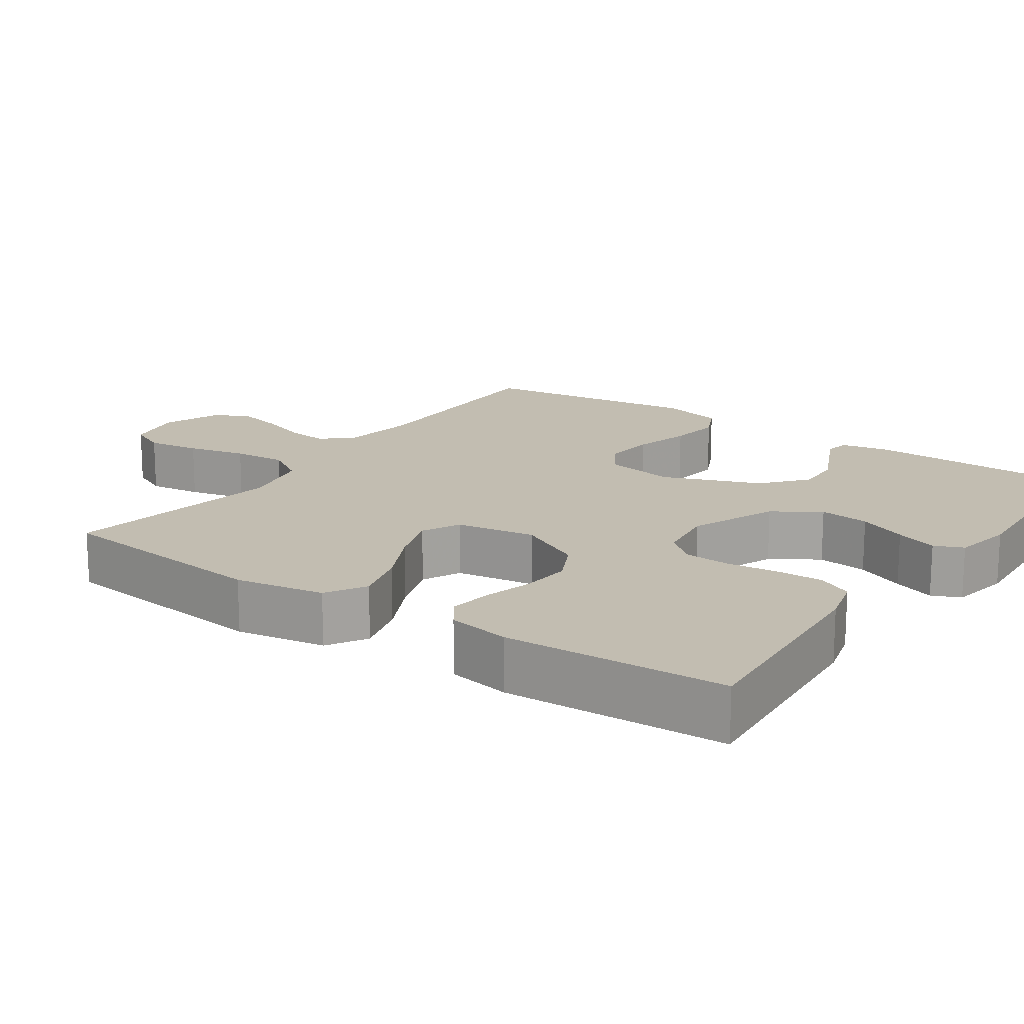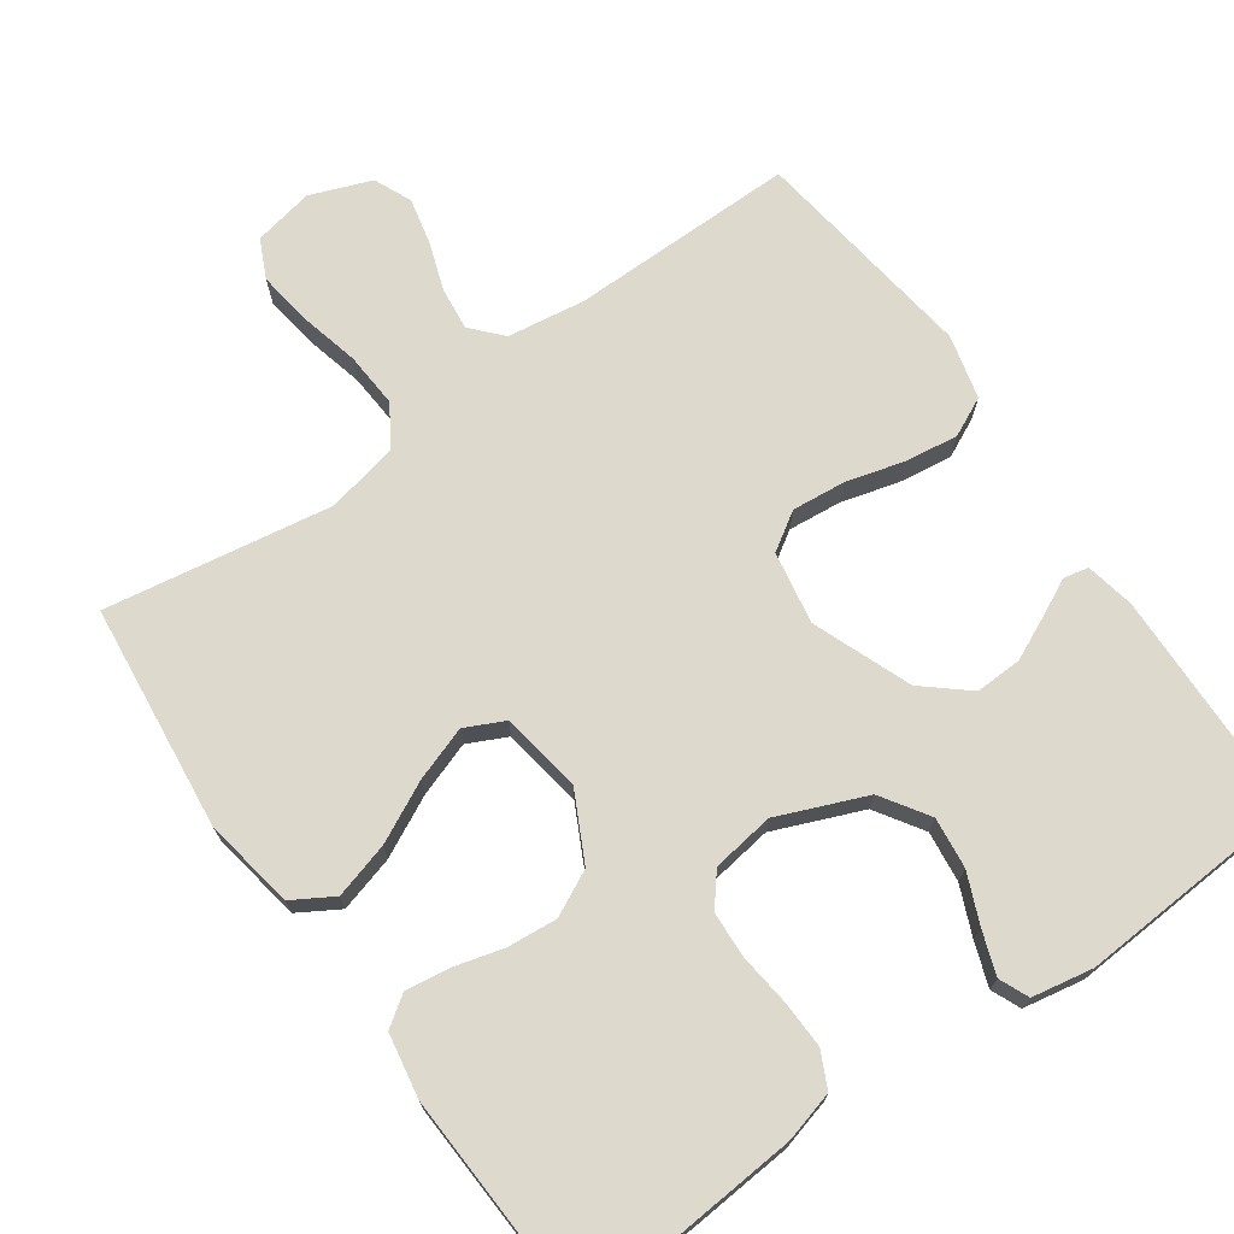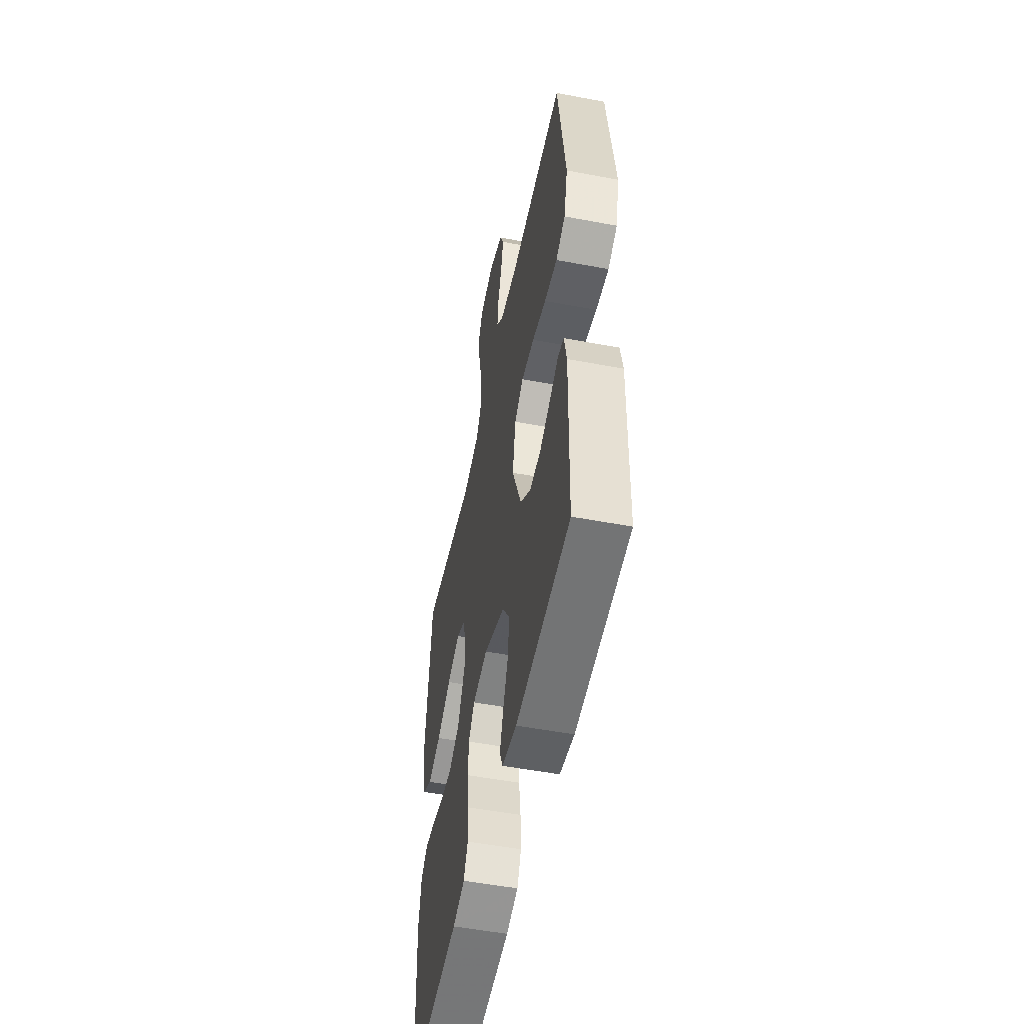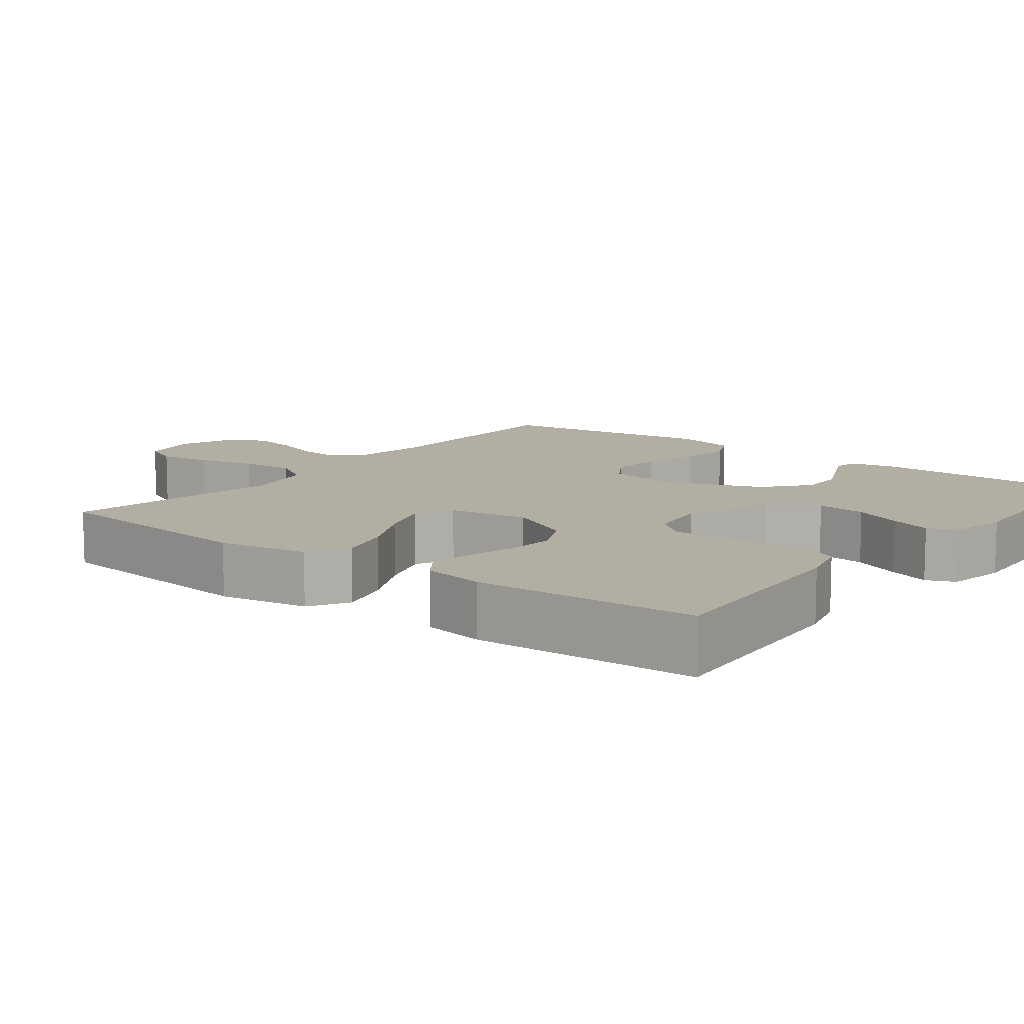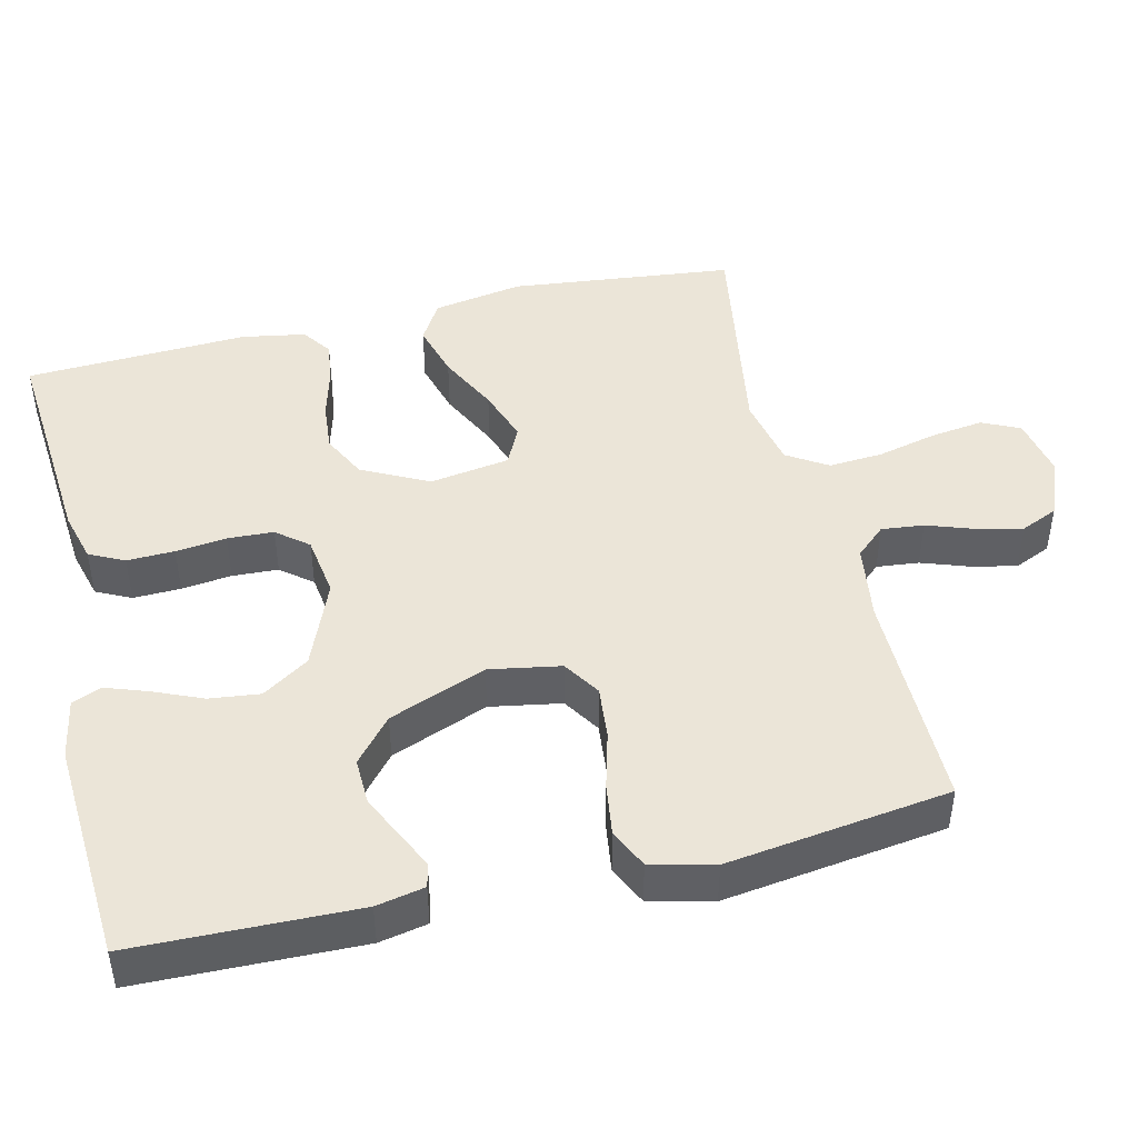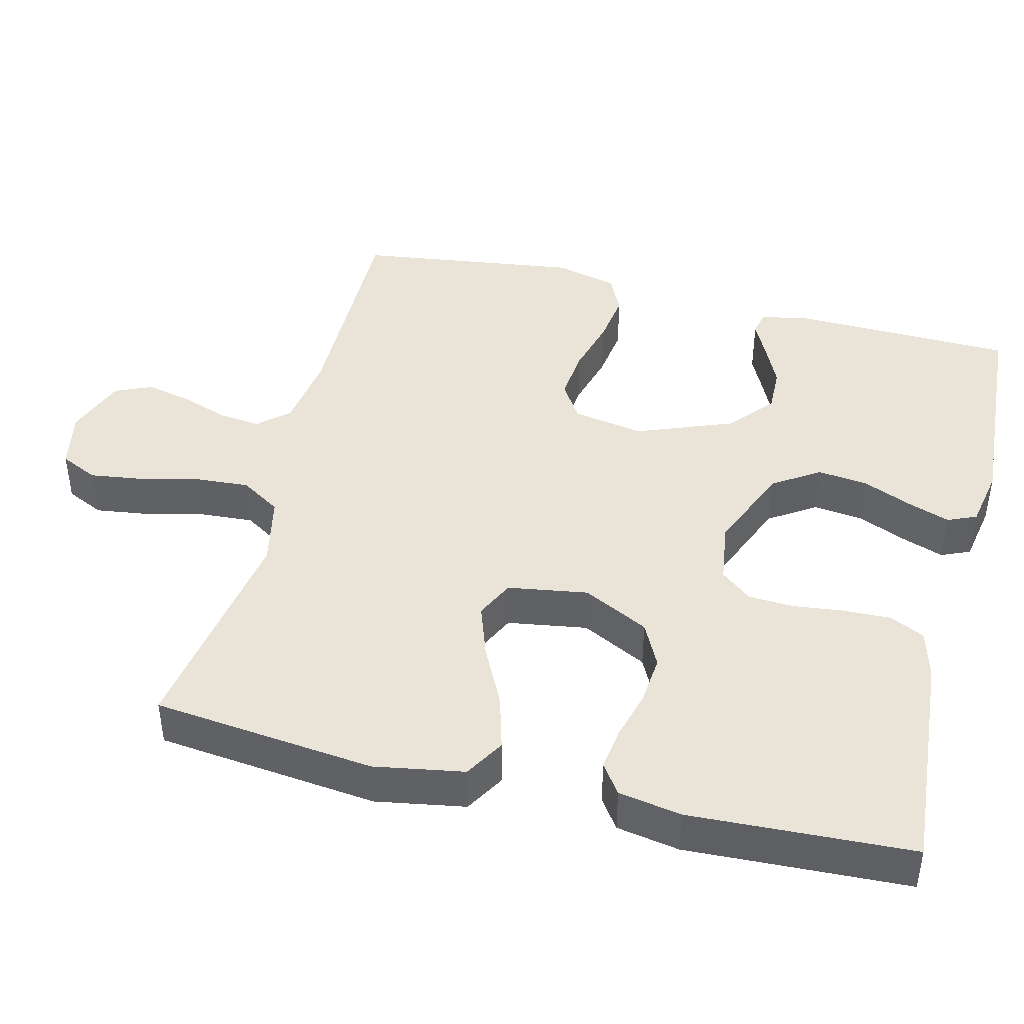
<metadata>
{"format":"obj","ext":"obj","renderer":"f3d","projection":"perspective","resolution":1024,"background":"white","views":[{"elev":16.9,"azim":124.8,"up":"+Y"},{"elev":71.9,"azim":144.8,"up":"+Y"},{"elev":-52.4,"azim":-101.5,"up":"+Z"},{"elev":10.8,"azim":127.7,"up":"+Y"},{"elev":45.7,"azim":-103.4,"up":"+Y"},{"elev":43.5,"azim":104.0,"up":"+Y"}]}
</metadata>
<code>
v -0.5 0.07 0.5
v -0.2 0.07 0.498
v -0.097 0.07 0.513
v -0.061 0.07 0.553
v -0.067 0.07 0.61
v -0.089 0.07 0.673
v -0.103 0.07 0.735
v -0.081 0.07 0.785
v 0 0.07 0.816
v 0.08 0.07 0.8
v 0.104 0.07 0.749
v 0.094 0.07 0.677
v 0.075 0.07 0.598
v 0.07 0.07 0.525
v 0.104 0.07 0.471
v 0.2 0.07 0.451
v 0.5 0.07 0.5
v 0.533 0.07 0.2
v 0.512 0.07 0.079
v 0.458 0.07 0.047
v 0.384 0.07 0.068
v 0.304 0.07 0.108
v 0.232 0.07 0.133
v 0.18 0.07 0.108
v 0.163 0.07 0
v 0.208 0.07 -0.089
v 0.268 0.07 -0.119
v 0.335 0.07 -0.113
v 0.401 0.07 -0.095
v 0.459 0.07 -0.087
v 0.499 0.07 -0.115
v 0.514 0.07 -0.2
v 0.5 0.07 -0.5
v 0.2 0.07 -0.476
v 0.133 0.07 -0.458
v 0.11 0.07 -0.411
v 0.112 0.07 -0.347
v 0.12 0.07 -0.279
v 0.117 0.07 -0.217
v 0.083 0.07 -0.175
v 0 0.07 -0.163
v -0.117 0.07 -0.211
v -0.158 0.07 -0.274
v -0.15 0.07 -0.342
v -0.122 0.07 -0.408
v -0.102 0.07 -0.465
v -0.119 0.07 -0.504
v -0.2 0.07 -0.519
v -0.5 0.07 -0.5
v -0.507 0.07 -0.2
v -0.494 0.07 -0.135
v -0.461 0.07 -0.128
v -0.412 0.07 -0.152
v -0.354 0.07 -0.179
v -0.292 0.07 -0.181
v -0.233 0.07 -0.131
v -0.182 0.07 0
v -0.199 0.07 0.096
v -0.249 0.07 0.128
v -0.32 0.07 0.121
v -0.397 0.07 0.1
v -0.468 0.07 0.09
v -0.52 0.07 0.115
v -0.541 0.07 0.2
v -0.5 0 0.5
v -0.2 0 0.498
v -0.097 0 0.513
v -0.061 0 0.553
v -0.067 0 0.61
v -0.089 0 0.673
v -0.103 0 0.735
v -0.081 0 0.785
v 0 0 0.816
v 0.08 0 0.8
v 0.104 0 0.749
v 0.094 0 0.677
v 0.075 0 0.598
v 0.07 0 0.525
v 0.104 0 0.471
v 0.2 0 0.451
v 0.5 0 0.5
v 0.533 0 0.2
v 0.512 0 0.079
v 0.458 0 0.047
v 0.384 0 0.068
v 0.304 0 0.108
v 0.232 0 0.133
v 0.18 0 0.108
v 0.163 0 0
v 0.208 0 -0.089
v 0.268 0 -0.119
v 0.335 0 -0.113
v 0.401 0 -0.095
v 0.459 0 -0.087
v 0.499 0 -0.115
v 0.514 0 -0.2
v 0.5 0 -0.5
v 0.2 0 -0.476
v 0.133 0 -0.458
v 0.11 0 -0.411
v 0.112 0 -0.347
v 0.12 0 -0.279
v 0.117 0 -0.217
v 0.083 0 -0.175
v 0 0 -0.163
v -0.117 0 -0.211
v -0.158 0 -0.274
v -0.15 0 -0.342
v -0.122 0 -0.408
v -0.102 0 -0.465
v -0.119 0 -0.504
v -0.2 0 -0.519
v -0.5 0 -0.5
v -0.507 0 -0.2
v -0.494 0 -0.135
v -0.461 0 -0.128
v -0.412 0 -0.152
v -0.354 0 -0.179
v -0.292 0 -0.181
v -0.233 0 -0.131
v -0.182 0 0
v -0.199 0 0.096
v -0.249 0 0.128
v -0.32 0 0.121
v -0.397 0 0.1
v -0.468 0 0.09
v -0.52 0 0.115
v -0.541 0 0.2
f 64 1 2
f 63 64 2
f 62 63 2
f 61 62 2
f 60 61 2
f 59 60 2 3
f 58 59 3 4
f 57 58 4
f 51 52 53
f 50 51 53
f 49 50 53
f 48 49 53
f 47 48 53
f 46 47 53
f 45 46 53
f 44 45 53
f 43 44 53 54
f 42 43 54 55
f 36 37 38
f 35 36 38
f 34 35 38
f 33 34 38
f 32 33 38
f 31 32 38
f 30 31 38
f 29 30 38
f 28 29 38
f 27 28 38 39
f 26 27 39 40
f 20 21 22
f 19 20 22
f 18 19 22
f 17 18 22
f 16 17 22
f 15 16 22 23
f 14 15 23 24
f 11 12 13
f 10 11 13
f 9 10 13
f 8 9 13
f 7 8 13
f 6 7 13
f 5 6 13
f 4 5 13 14
f 14 24 25
f 4 14 25
f 57 4 25
f 41 42 55 56
f 26 40 41
f 25 26 41
f 57 25 41
f 41 56 57
f 66 65 128
f 66 128 127
f 66 127 126
f 66 126 125
f 66 125 124
f 67 66 124 123
f 68 67 123 122
f 68 122 121
f 117 116 115
f 117 115 114
f 117 114 113
f 117 113 112
f 117 112 111
f 117 111 110
f 117 110 109
f 117 109 108
f 118 117 108 107
f 119 118 107 106
f 102 101 100
f 102 100 99
f 102 99 98
f 102 98 97
f 102 97 96
f 102 96 95
f 102 95 94
f 102 94 93
f 102 93 92
f 103 102 92 91
f 104 103 91 90
f 86 85 84
f 86 84 83
f 86 83 82
f 86 82 81
f 86 81 80
f 87 86 80 79
f 88 87 79 78
f 77 76 75
f 77 75 74
f 77 74 73
f 77 73 72
f 77 72 71
f 77 71 70
f 77 70 69
f 78 77 69 68
f 89 88 78
f 89 78 68
f 89 68 121
f 120 119 106 105
f 105 104 90
f 105 90 89
f 105 89 121
f 121 120 105
f 1 65 66 2
f 2 66 67 3
f 3 67 68 4
f 4 68 69 5
f 5 69 70 6
f 6 70 71 7
f 7 71 72 8
f 8 72 73 9
f 9 73 74 10
f 10 74 75 11
f 11 75 76 12
f 12 76 77 13
f 13 77 78 14
f 14 78 79 15
f 15 79 80 16
f 16 80 81 17
f 17 81 82 18
f 18 82 83 19
f 19 83 84 20
f 20 84 85 21
f 21 85 86 22
f 22 86 87 23
f 23 87 88 24
f 24 88 89 25
f 25 89 90 26
f 26 90 91 27
f 27 91 92 28
f 28 92 93 29
f 29 93 94 30
f 30 94 95 31
f 31 95 96 32
f 32 96 97 33
f 33 97 98 34
f 34 98 99 35
f 35 99 100 36
f 36 100 101 37
f 37 101 102 38
f 38 102 103 39
f 39 103 104 40
f 40 104 105 41
f 41 105 106 42
f 42 106 107 43
f 43 107 108 44
f 44 108 109 45
f 45 109 110 46
f 46 110 111 47
f 47 111 112 48
f 48 112 113 49
f 49 113 114 50
f 50 114 115 51
f 51 115 116 52
f 52 116 117 53
f 53 117 118 54
f 54 118 119 55
f 55 119 120 56
f 56 120 121 57
f 57 121 122 58
f 58 122 123 59
f 59 123 124 60
f 60 124 125 61
f 61 125 126 62
f 62 126 127 63
f 63 127 128 64
f 64 128 65 1

</code>
